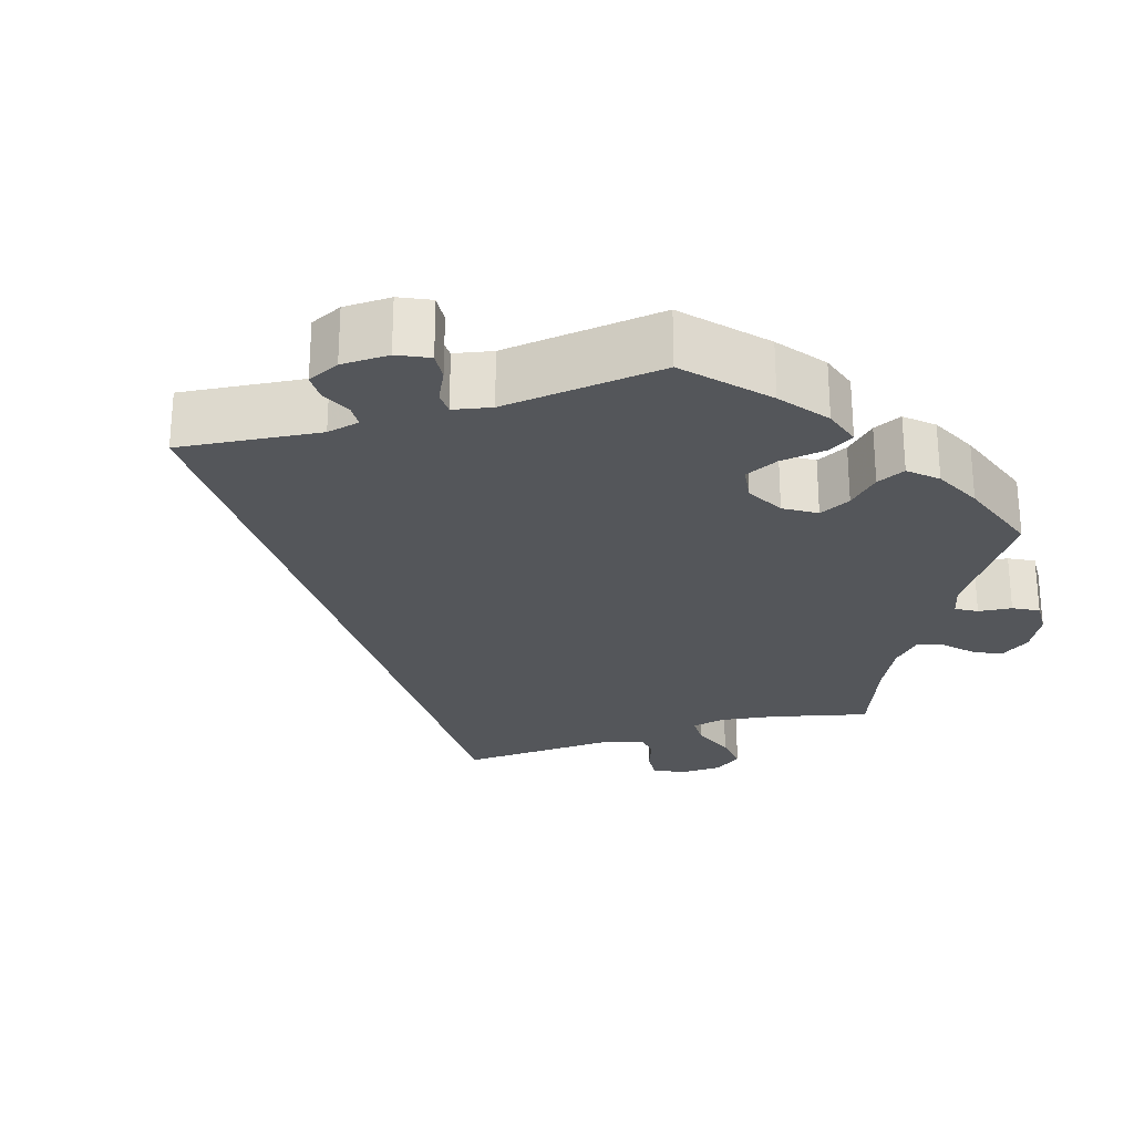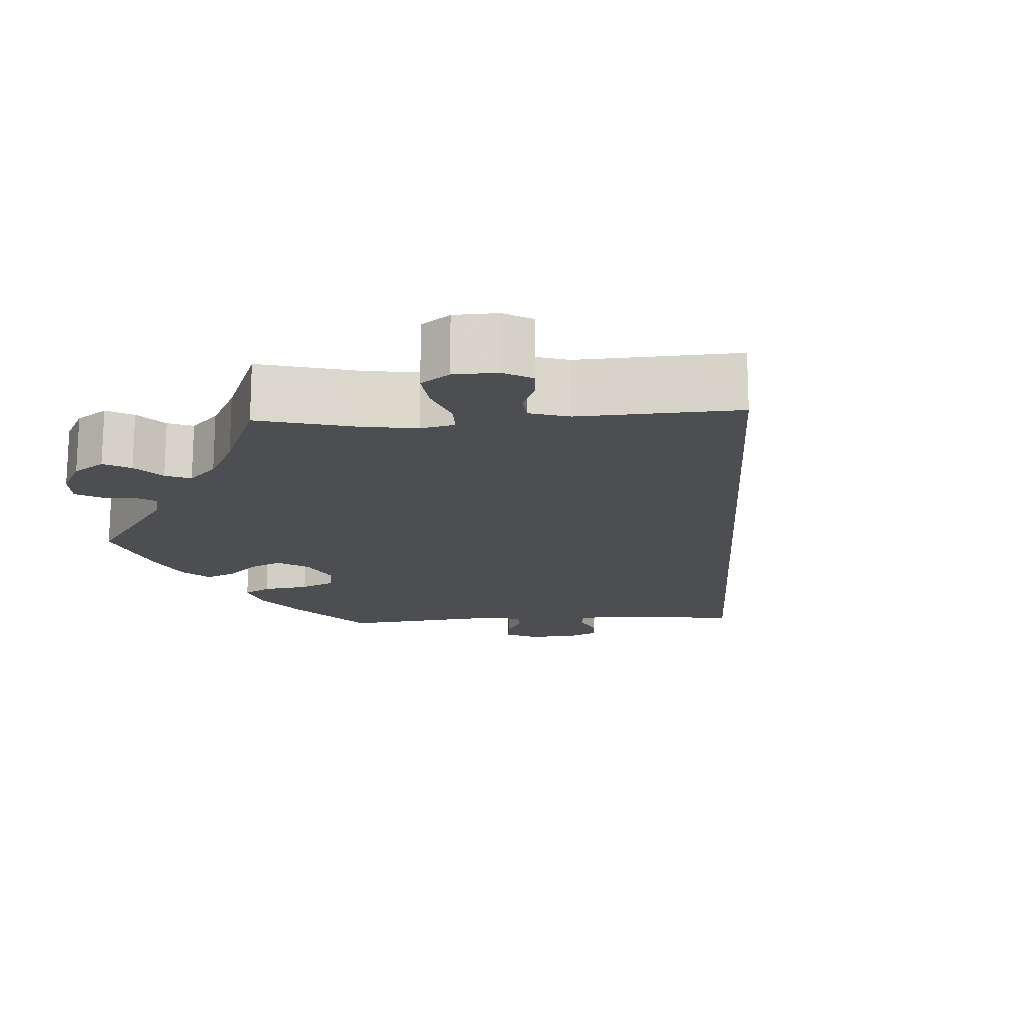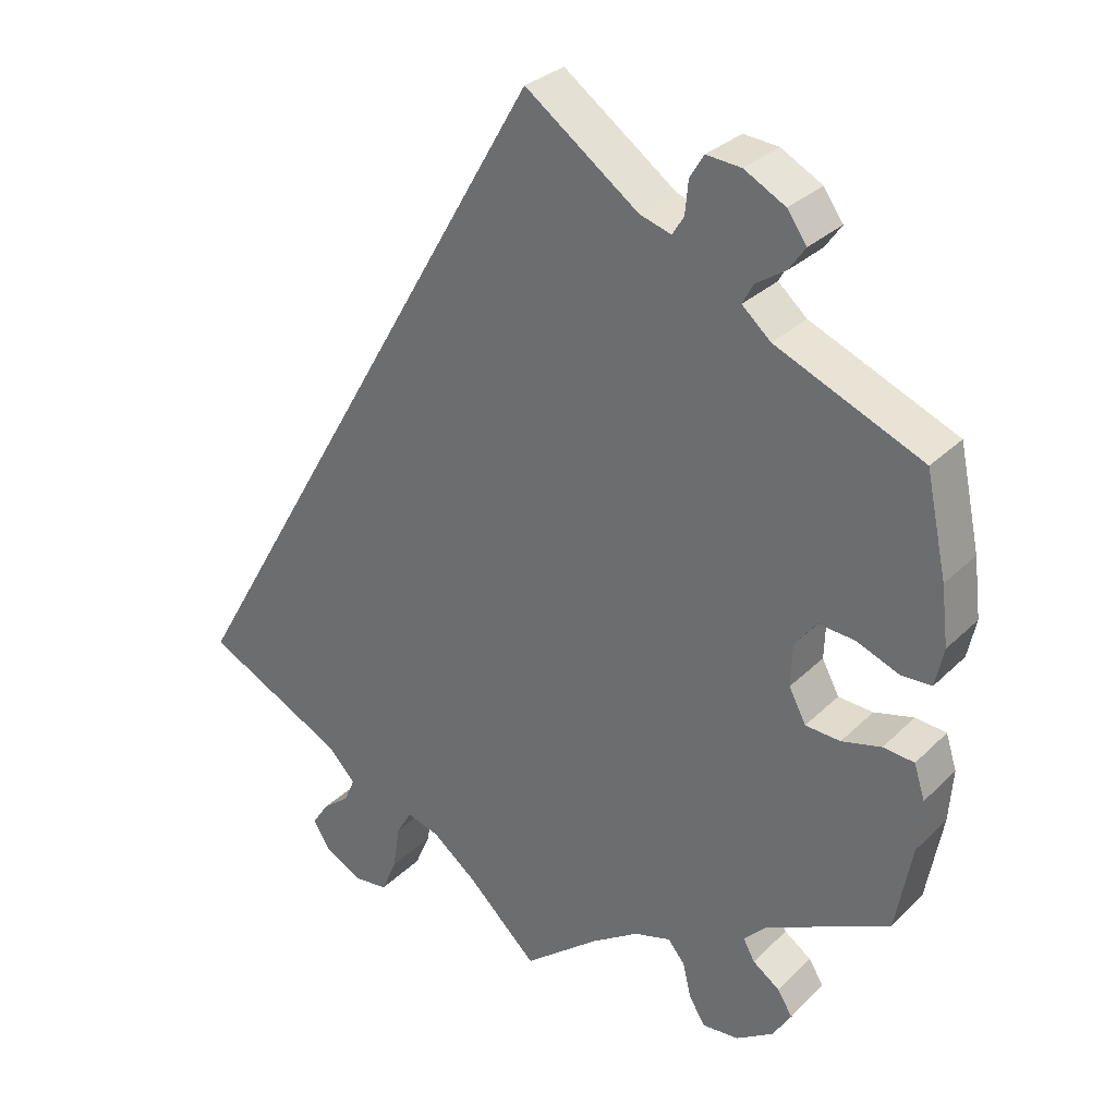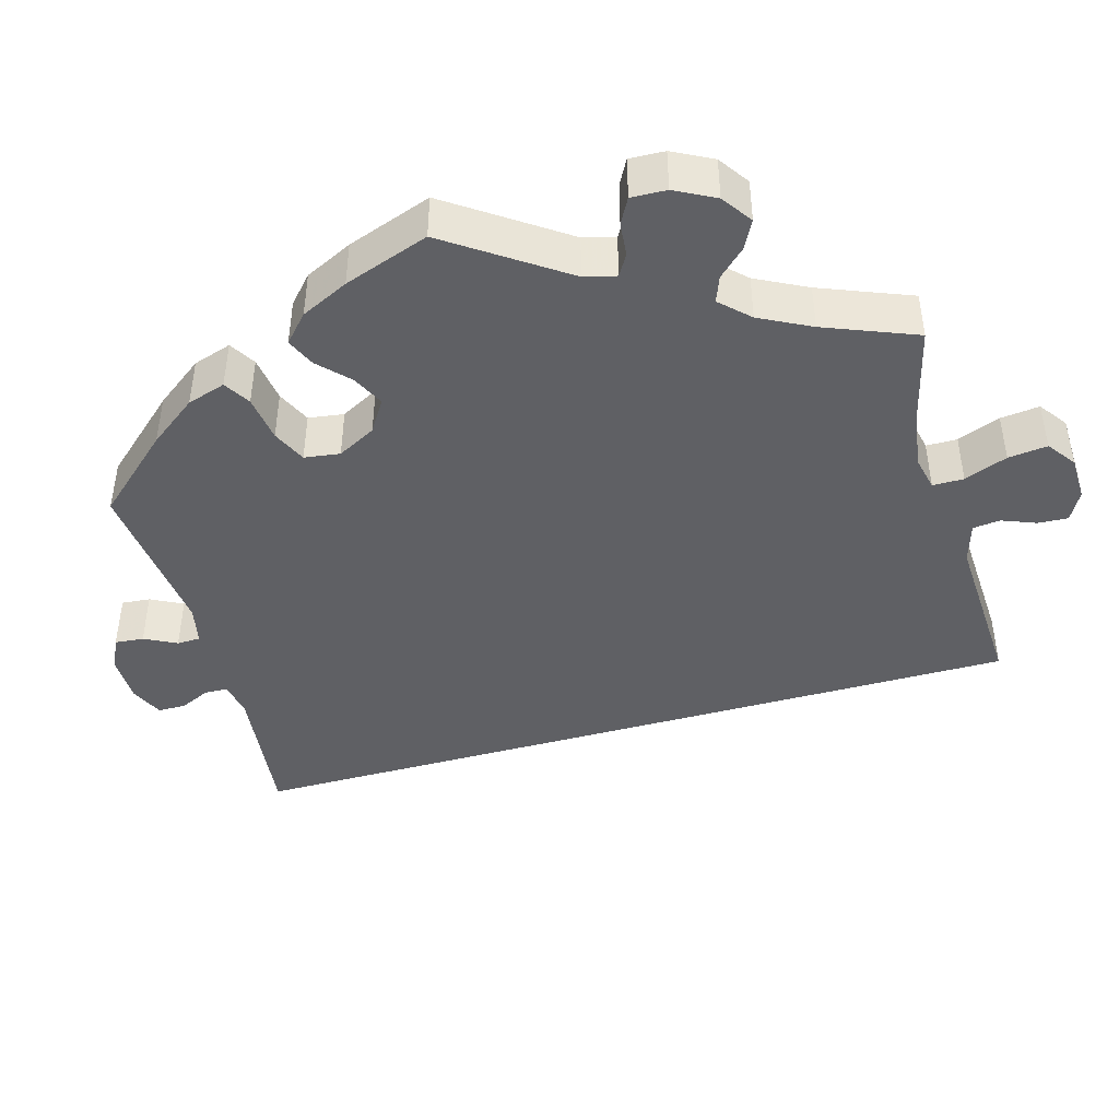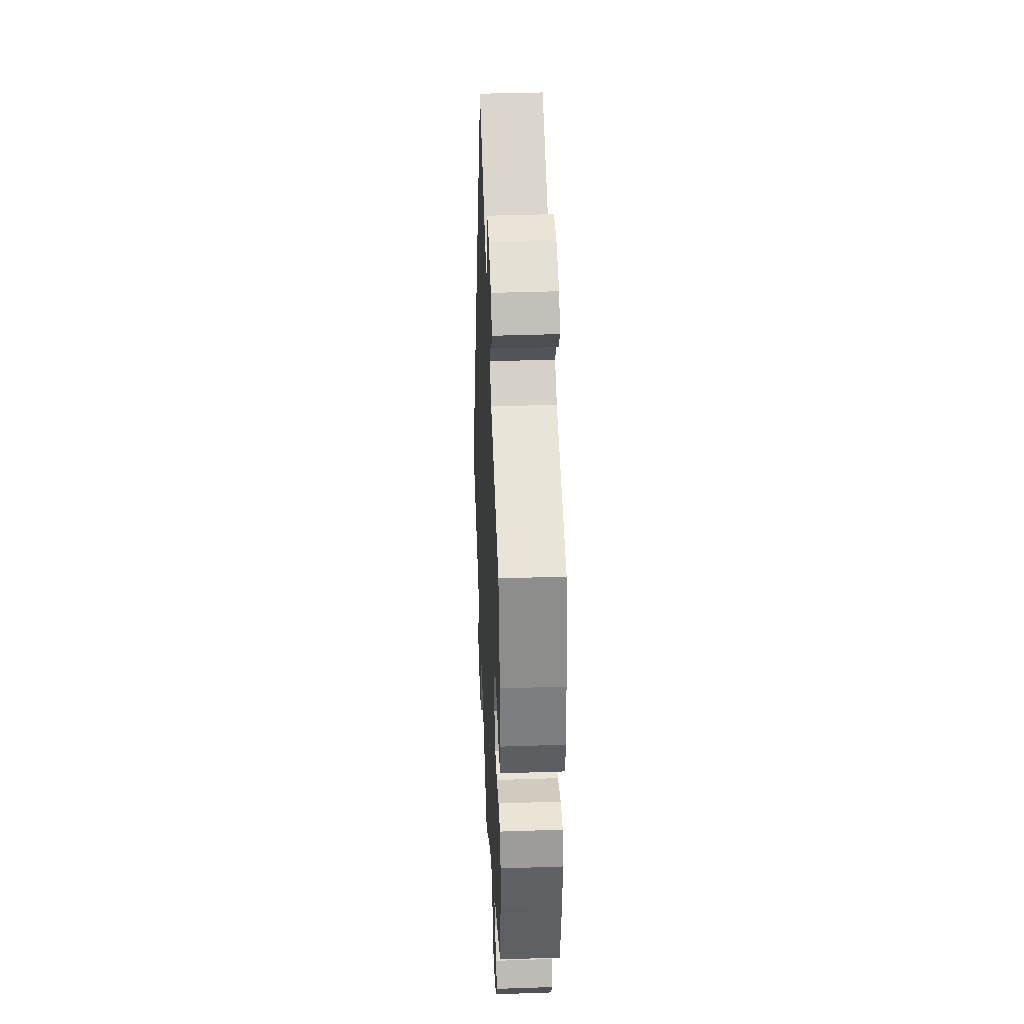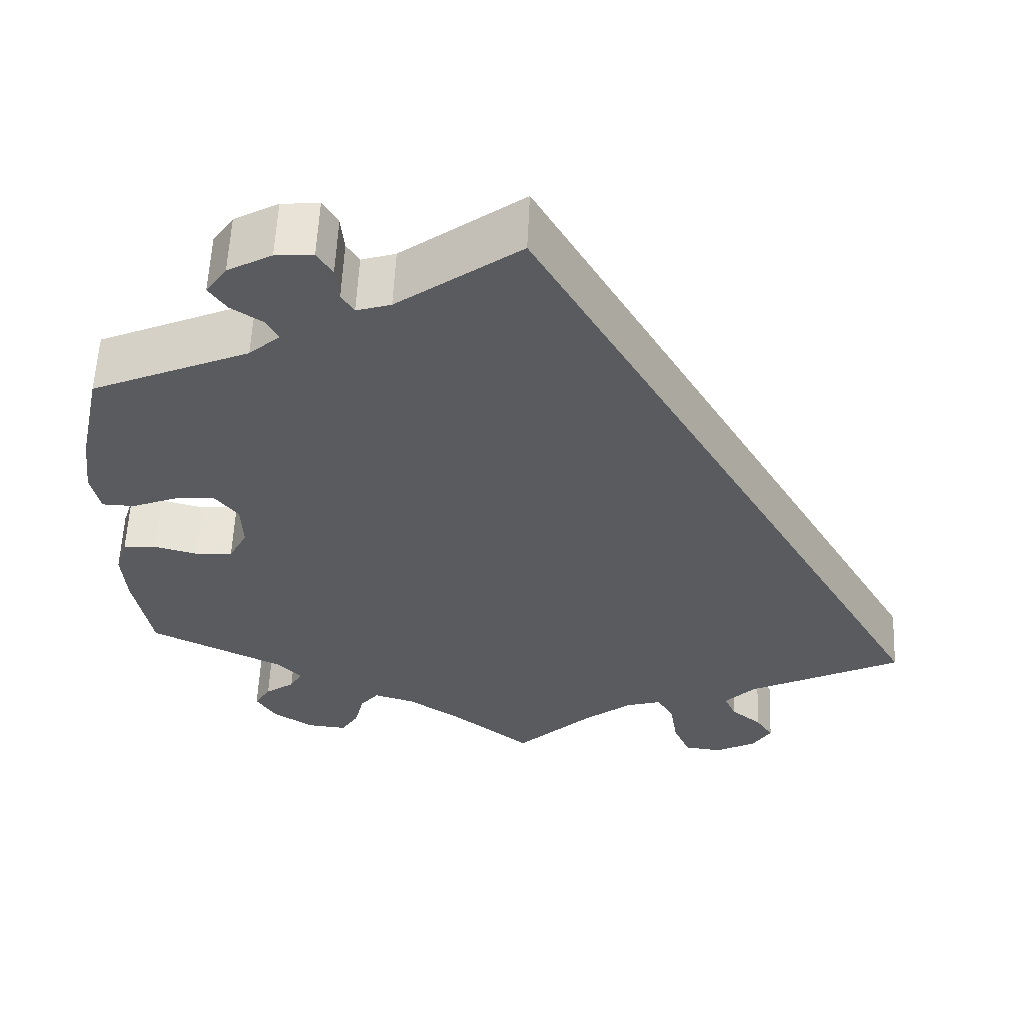
<metadata>
{"format":"obj","ext":"obj","renderer":"f3d","projection":"perspective","resolution":1024,"background":"white","views":[{"elev":-25.7,"azim":47.7,"up":"+Y"},{"elev":-16.6,"azim":-146.4,"up":"+Y"},{"elev":30.3,"azim":36.1,"up":"+Z"},{"elev":-44.1,"azim":135.8,"up":"+Y"},{"elev":37.8,"azim":87.5,"up":"+Z"},{"elev":58.0,"azim":-177.4,"up":"+Z"}]}
</metadata>
<code>
v -0.091 0.07 -0.49
v -0.148 0.07 -0.445
v -0.19 0.07 -0.432
v -0.21 0.07 -0.466
v -0.219 0.07 -0.524
v -0.239 0.07 -0.57
v -0.283 0.07 -0.575
v -0.332 0.07 -0.549
v -0.354 0.07 -0.513
v -0.333 0.07 -0.481
v -0.297 0.07 -0.452
v -0.283 0.07 -0.42
v -0.319 0.07 -0.382
v -0.501 0.07 -0.289
v 0 0.07 0.578
v 0.146 0.07 0.471
v 0.187 0.07 0.458
v 0.202 0.07 0.482
v 0.206 0.07 0.524
v 0.224 0.07 0.554
v 0.269 0.07 0.55
v 0.322 0.07 0.521
v 0.347 0.07 0.485
v 0.326 0.07 0.455
v 0.288 0.07 0.43
v 0.274 0.07 0.404
v 0.311 0.07 0.371
v 0.5 0.07 0.289
v 0.527 0.07 0.162
v 0.536 0.07 0.087
v 0.525 0.07 0.037
v 0.486 0.07 0.036
v 0.431 0.07 0.058
v 0.384 0.07 0.062
v 0.356 0.07 0.026
v 0.354 0.07 -0.029
v 0.376 0.07 -0.071
v 0.421 0.07 -0.074
v 0.472 0.07 -0.061
v 0.512 0.07 -0.065
v 0.526 0.07 -0.109
v 0.521 0.07 -0.176
v 0.5 0.07 -0.289
v 0.34 0.07 -0.366
v 0.311 0.07 -0.396
v 0.326 0.07 -0.423
v 0.361 0.07 -0.448
v 0.38 0.07 -0.479
v 0.356 0.07 -0.517
v 0.308 0.07 -0.548
v 0.261 0.07 -0.552
v 0.24 0.07 -0.519
v 0.229 0.07 -0.473
v 0.207 0.07 -0.446
v 0.159 0.07 -0.46
v 0.098 0.07 -0.5
v 0 0.07 -0.578
v -0.091 0 -0.49
v -0.148 0 -0.445
v -0.19 0 -0.432
v -0.21 0 -0.466
v -0.219 0 -0.524
v -0.239 0 -0.57
v -0.283 0 -0.575
v -0.332 0 -0.549
v -0.354 0 -0.513
v -0.333 0 -0.481
v -0.297 0 -0.452
v -0.283 0 -0.42
v -0.319 0 -0.382
v -0.501 0 -0.289
v 0 0 0.578
v 0.146 0 0.471
v 0.187 0 0.458
v 0.202 0 0.482
v 0.206 0 0.524
v 0.224 0 0.554
v 0.269 0 0.55
v 0.322 0 0.521
v 0.347 0 0.485
v 0.326 0 0.455
v 0.288 0 0.43
v 0.274 0 0.404
v 0.311 0 0.371
v 0.5 0 0.289
v 0.527 0 0.162
v 0.536 0 0.087
v 0.525 0 0.037
v 0.486 0 0.036
v 0.431 0 0.058
v 0.384 0 0.062
v 0.356 0 0.026
v 0.354 0 -0.029
v 0.376 0 -0.071
v 0.421 0 -0.074
v 0.472 0 -0.061
v 0.512 0 -0.065
v 0.526 0 -0.109
v 0.521 0 -0.176
v 0.5 0 -0.289
v 0.34 0 -0.366
v 0.311 0 -0.396
v 0.326 0 -0.423
v 0.361 0 -0.448
v 0.38 0 -0.479
v 0.356 0 -0.517
v 0.308 0 -0.548
v 0.261 0 -0.552
v 0.24 0 -0.519
v 0.229 0 -0.473
v 0.207 0 -0.446
v 0.159 0 -0.46
v 0.098 0 -0.5
v 0 0 -0.578
f 56 57 1
f 55 56 1 2
f 54 55 2 3
f 50 51 52 53
f 50 53 54
f 49 50 54
f 46 47 48 49
f 45 46 49 54
f 44 45 54 3
f 42 43 44 3
f 38 39 40 41
f 37 38 41 42
f 30 31 32 33
f 30 33 34
f 27 28 29 30
f 26 27 30 34
f 22 23 24 25
f 22 25 26
f 21 22 26
f 18 19 20 21
f 17 18 21 26
f 16 17 26 34
f 13 14 15 16
f 12 13 16 34
f 8 9 10 11
f 4 5 6 7
f 3 4 7 8
f 37 42 3
f 36 37 3
f 35 36 3
f 11 12 34 35
f 3 8 11 35
f 58 114 113
f 59 58 113 112
f 60 59 112 111
f 110 109 108 107
f 111 110 107
f 111 107 106
f 106 105 104 103
f 111 106 103 102
f 60 111 102 101
f 60 101 100 99
f 98 97 96 95
f 99 98 95 94
f 90 89 88 87
f 91 90 87
f 87 86 85 84
f 91 87 84 83
f 82 81 80 79
f 83 82 79
f 83 79 78
f 78 77 76 75
f 83 78 75 74
f 91 83 74 73
f 73 72 71 70
f 91 73 70 69
f 68 67 66 65
f 64 63 62 61
f 65 64 61 60
f 60 99 94
f 60 94 93
f 60 93 92
f 92 91 69 68
f 92 68 65 60
f 1 58 59 2
f 2 59 60 3
f 3 60 61 4
f 4 61 62 5
f 5 62 63 6
f 6 63 64 7
f 7 64 65 8
f 8 65 66 9
f 9 66 67 10
f 10 67 68 11
f 11 68 69 12
f 12 69 70 13
f 13 70 71 14
f 14 71 72 15
f 15 72 73 16
f 16 73 74 17
f 17 74 75 18
f 18 75 76 19
f 19 76 77 20
f 20 77 78 21
f 21 78 79 22
f 22 79 80 23
f 23 80 81 24
f 24 81 82 25
f 25 82 83 26
f 26 83 84 27
f 27 84 85 28
f 28 85 86 29
f 29 86 87 30
f 30 87 88 31
f 31 88 89 32
f 32 89 90 33
f 33 90 91 34
f 34 91 92 35
f 35 92 93 36
f 36 93 94 37
f 37 94 95 38
f 38 95 96 39
f 39 96 97 40
f 40 97 98 41
f 41 98 99 42
f 42 99 100 43
f 43 100 101 44
f 44 101 102 45
f 45 102 103 46
f 46 103 104 47
f 47 104 105 48
f 48 105 106 49
f 49 106 107 50
f 50 107 108 51
f 51 108 109 52
f 52 109 110 53
f 53 110 111 54
f 54 111 112 55
f 55 112 113 56
f 56 113 114 57
f 57 114 58 1

</code>
